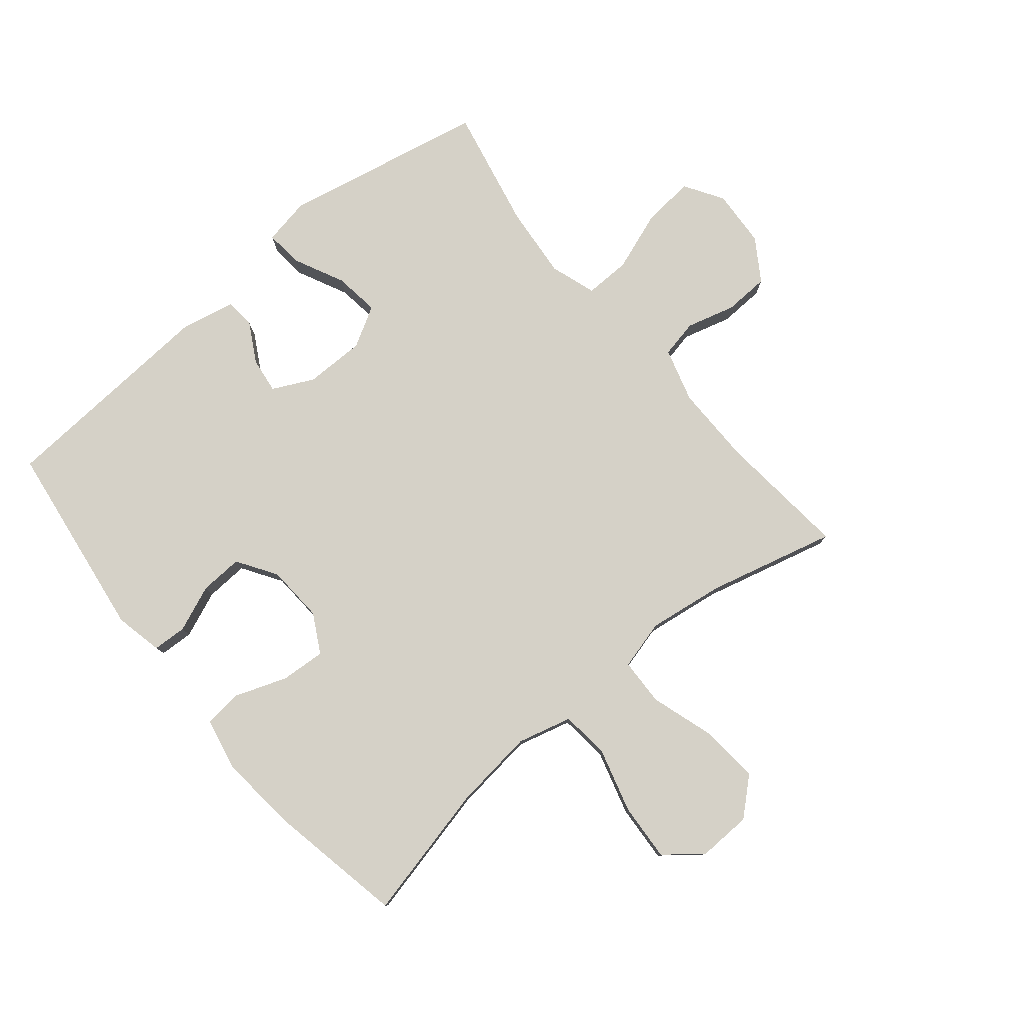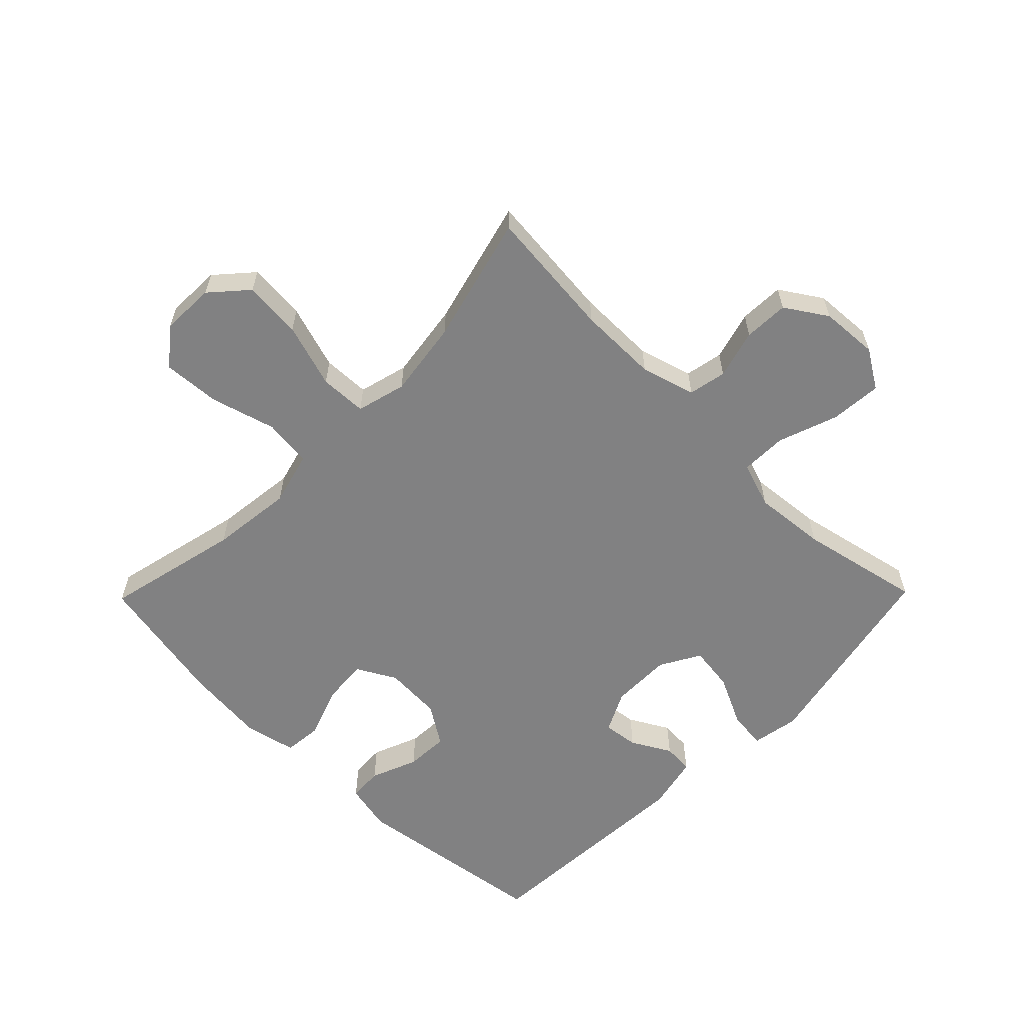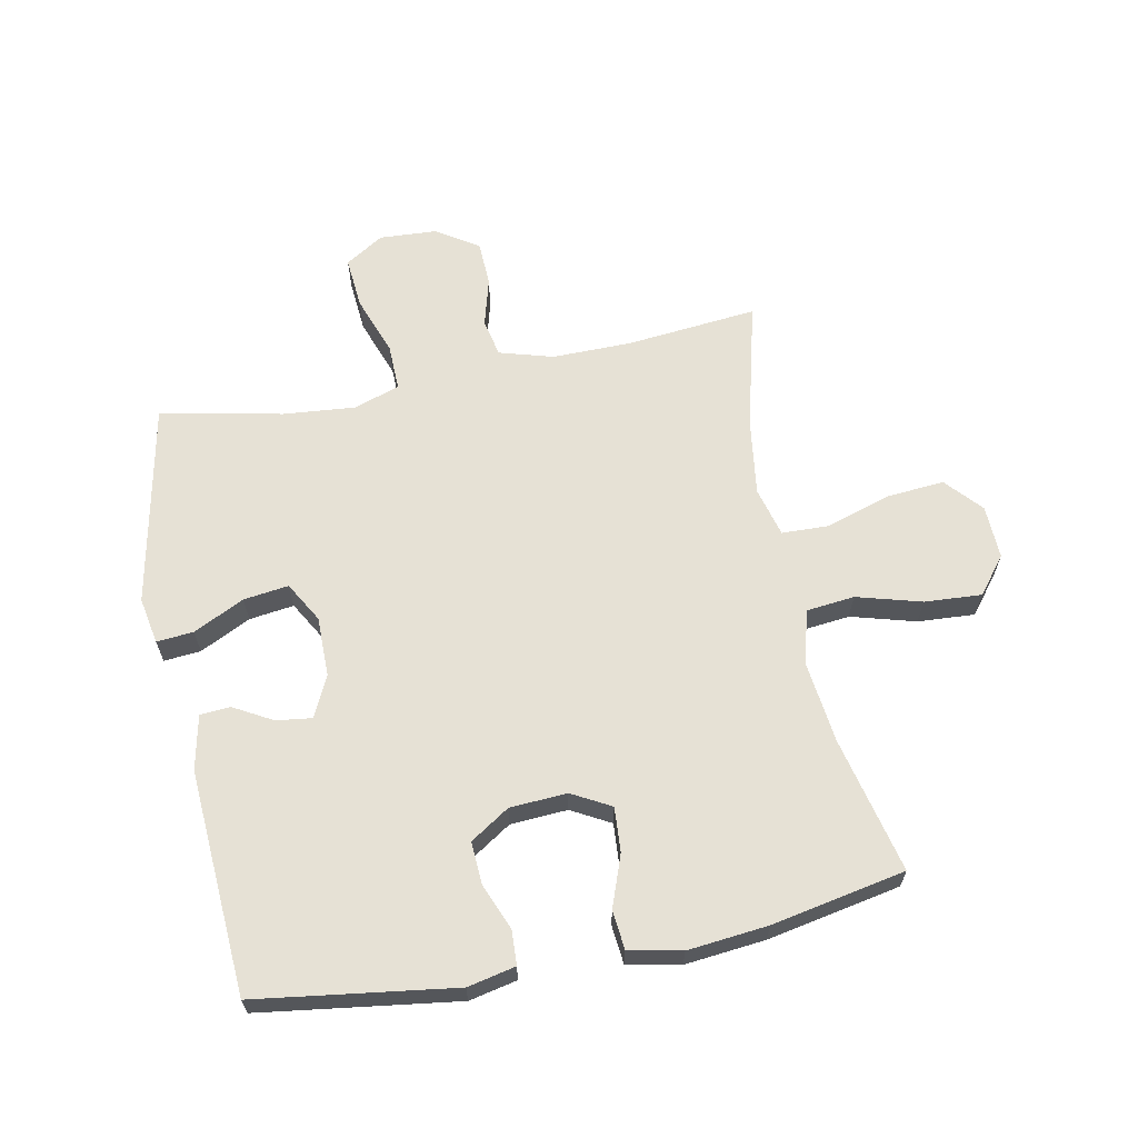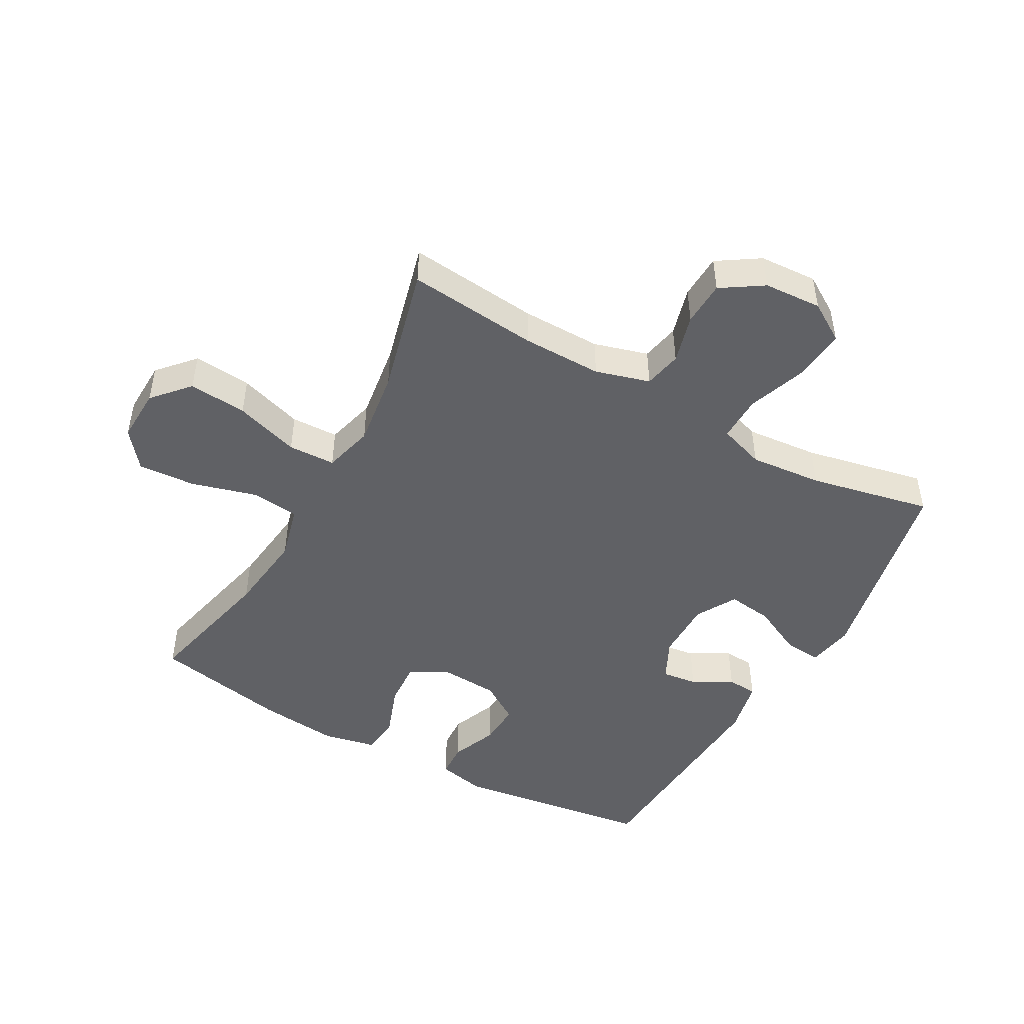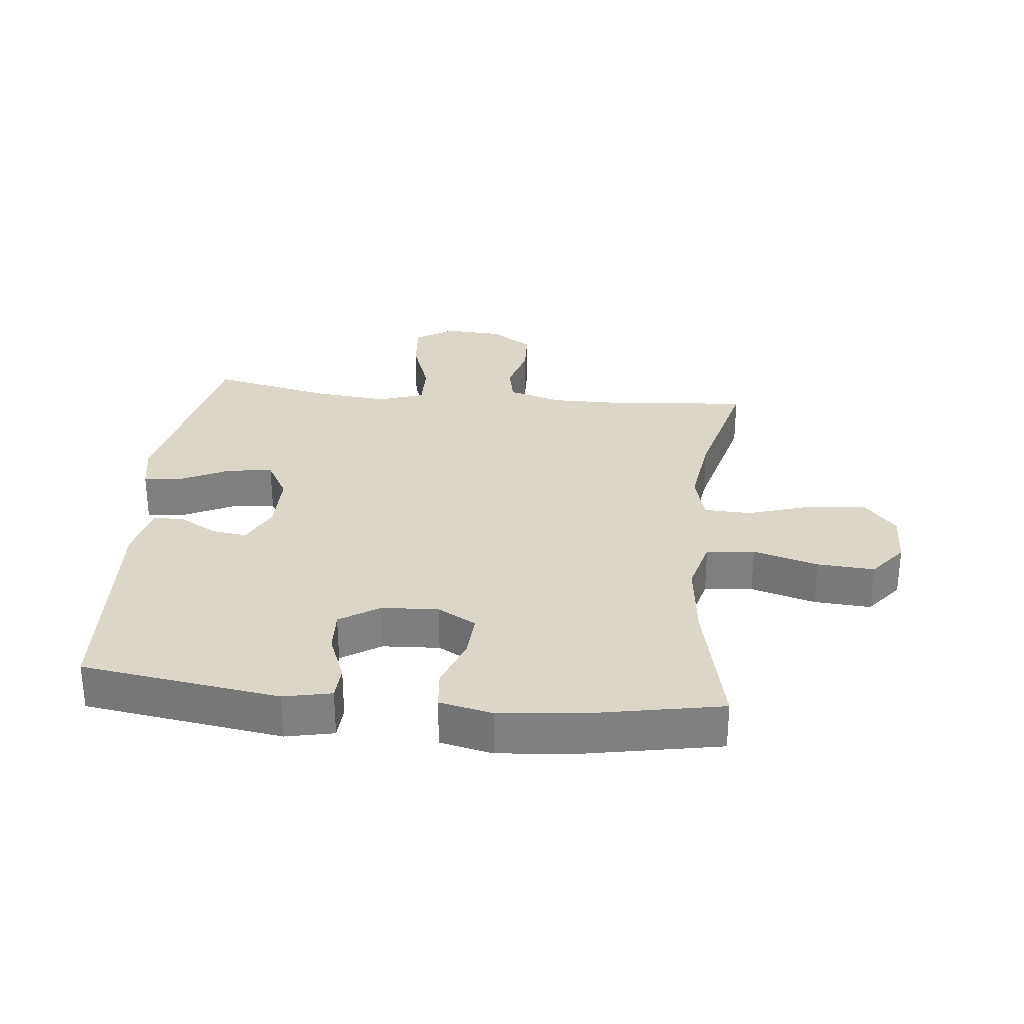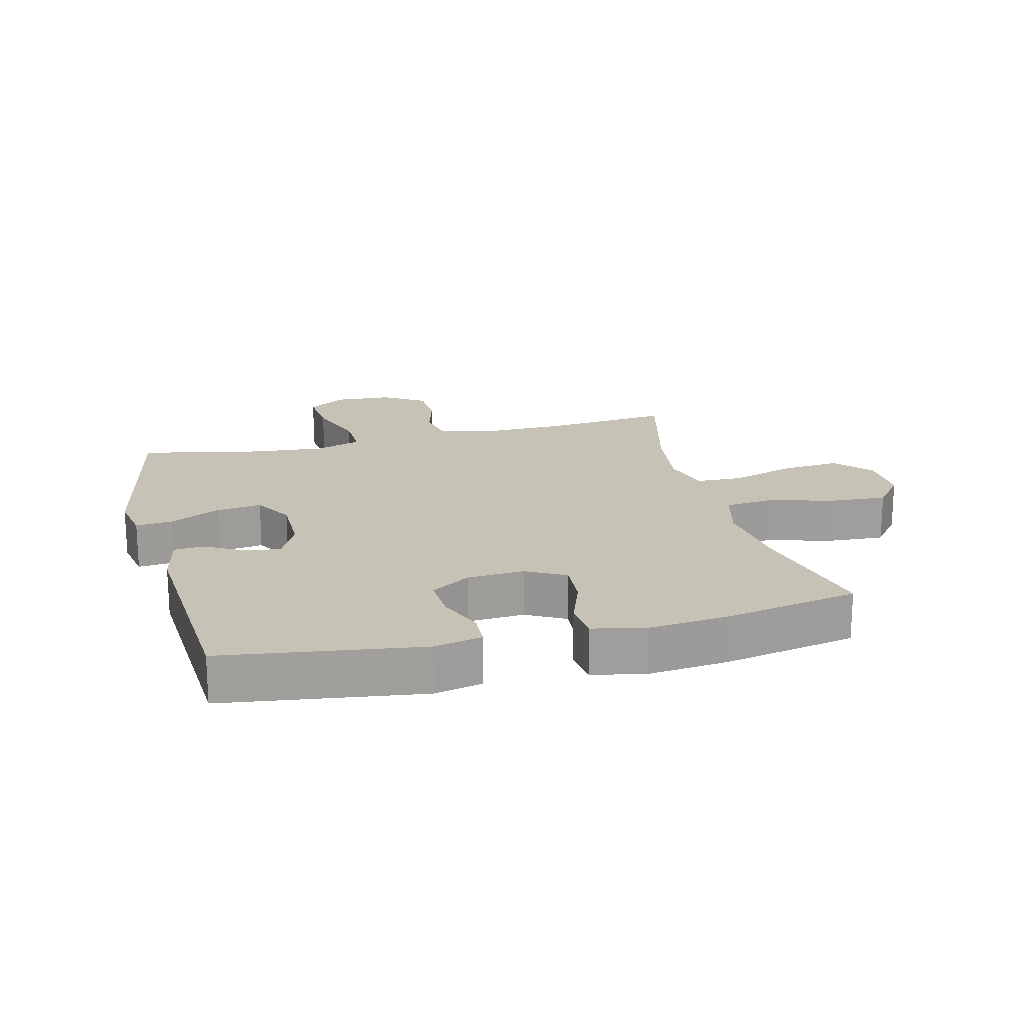
<metadata>
{"format":"obj","ext":"obj","renderer":"f3d","projection":"perspective","resolution":1024,"background":"white","views":[{"elev":79.3,"azim":50.3,"up":"+Y"},{"elev":-60.4,"azim":135.6,"up":"+Y"},{"elev":64.2,"azim":-11.3,"up":"+Y"},{"elev":-47.8,"azim":150.8,"up":"+Y"},{"elev":30.2,"azim":6.0,"up":"+Y"},{"elev":19.2,"azim":-14.2,"up":"+Y"}]}
</metadata>
<code>
o path5744
v -0.3213 0.0375 -0.4302
v -0.2028 0.0375 -0.4194
v -0.1279 0.0375 -0.4445
v -0.1294 0.0375 -0.5196
v -0.1644 0.0375 -0.6179
v -0.1713 0.0375 -0.7018
v -0.1084 0.0375 -0.7412
v -0.01389 0.0375 -0.7355
v 0.05407 0.0375 -0.6912
v 0.05698 0.0375 -0.6181
v 0.0349 0.0375 -0.5381
v 0.04756 0.0375 -0.4762
v 0.1359 0.0375 -0.4505
v 0.266 0.0375 -0.4514
v 0.4807 0.0375 -0.4722
v 0.427 0.0375 -0.2627
v 0.4094 0.0375 -0.1377
v 0.4308 0.0375 -0.05678
v 0.5079 0.0375 -0.05411
v 0.6133 0.0375 -0.08742
v 0.7085 0.0375 -0.09532
v 0.7612 0.0375 -0.03626
v 0.7642 0.0375 0.05201
v 0.716 0.0375 0.1119
v 0.6224 0.0375 0.1057
v 0.5161 0.0375 0.07572
v 0.437 0.0375 0.08397
v 0.4136 0.0375 0.173
v 0.4293 0.0375 0.3069
v 0.4807 0.0375 0.5295
v 0.2612 0.0375 0.5714
v 0.1295 0.0375 0.5845
v 0.04288 0.0375 0.5659
v 0.03674 0.0375 0.5025
v 0.06773 0.0375 0.4179
v 0.07275 0.0375 0.3448
v 0.009087 0.0375 0.3098
v -0.08457 0.0375 0.3151
v -0.1492 0.0375 0.3567
v -0.1456 0.0375 0.4269
v -0.1149 0.0375 0.503
v -0.1177 0.0375 0.5588
v -0.1963 0.0375 0.5756
v -0.5212 0.0375 0.5295
v -0.5435 0.0375 0.1615
v -0.5242 0.0375 0.07236
v -0.4748 0.0375 0.06906
v -0.4107 0.0375 0.105
v -0.353 0.0375 0.1124
v -0.3201 0.0375 0.04561
v -0.3199 0.0375 -0.05286
v -0.3574 0.0375 -0.1186
v -0.4311 0.0375 -0.1089
v -0.5147 0.0375 -0.06834
v -0.5751 0.0375 -0.06317
v -0.5891 0.0375 -0.1395
v -0.5212 0.0375 -0.4722
v -0.3213 -0.0375 -0.4302
v -0.2028 -0.0375 -0.4194
v -0.1279 -0.0375 -0.4445
v -0.1294 -0.0375 -0.5196
v -0.1644 -0.0375 -0.6179
v -0.1713 -0.0375 -0.7018
v -0.1084 -0.0375 -0.7412
v -0.01389 -0.0375 -0.7355
v 0.05407 -0.0375 -0.6912
v 0.05698 -0.0375 -0.6181
v 0.0349 -0.0375 -0.5381
v 0.04756 -0.0375 -0.4762
v 0.1359 -0.0375 -0.4505
v 0.266 -0.0375 -0.4514
v 0.4807 -0.0375 -0.4722
v 0.427 -0.0375 -0.2627
v 0.4094 -0.0375 -0.1377
v 0.4308 -0.0375 -0.05678
v 0.5079 -0.0375 -0.05411
v 0.6133 -0.0375 -0.08742
v 0.7085 -0.0375 -0.09532
v 0.7612 -0.0375 -0.03626
v 0.7642 -0.0375 0.05201
v 0.716 -0.0375 0.1119
v 0.6224 -0.0375 0.1057
v 0.5161 -0.0375 0.07572
v 0.437 -0.0375 0.08397
v 0.4136 -0.0375 0.173
v 0.4293 -0.0375 0.3069
v 0.4807 -0.0375 0.5295
v 0.2612 -0.0375 0.5714
v 0.1295 -0.0375 0.5845
v 0.04288 -0.0375 0.5659
v 0.03674 -0.0375 0.5025
v 0.06773 -0.0375 0.4179
v 0.07275 -0.0375 0.3448
v 0.009087 -0.0375 0.3098
v -0.08457 -0.0375 0.3151
v -0.1492 -0.0375 0.3567
v -0.1456 -0.0375 0.4269
v -0.1149 -0.0375 0.503
v -0.1177 -0.0375 0.5588
v -0.1963 -0.0375 0.5756
v -0.5212 -0.0375 0.5295
v -0.5435 -0.0375 0.1615
v -0.5242 -0.0375 0.07236
v -0.4748 -0.0375 0.06906
v -0.4107 -0.0375 0.105
v -0.353 -0.0375 0.1124
v -0.3201 -0.0375 0.04561
v -0.3199 -0.0375 -0.05286
v -0.3574 -0.0375 -0.1186
v -0.4311 -0.0375 -0.1089
v -0.5147 -0.0375 -0.06834
v -0.5751 -0.0375 -0.06317
v -0.5891 -0.0375 -0.1395
v -0.5212 -0.0375 -0.4722
v -0.1713 0.0375 -0.7018
v -0.1713 0.0375 -0.7018
v -0.1084 0.0375 -0.7412
v -0.01389 0.0375 -0.7355
v 0.05407 0.0375 -0.6912
v -0.1644 0.0375 -0.6179
v 0.05698 0.0375 -0.6181
v 0.0349 0.0375 -0.5381
v -0.1294 0.0375 -0.5196
v 0.04756 0.0375 -0.4762
v 0.04756 0.0375 -0.4762
v -0.1279 0.0375 -0.4445
v -0.1279 0.0375 -0.4445
v 0.1359 0.0375 -0.4505
v 0.266 0.0375 -0.4514
v 0.4807 0.0375 -0.4722
v 0.4807 0.0375 -0.4722
v -0.5212 0.0375 -0.4722
v -0.5212 0.0375 -0.4722
v -0.3213 0.0375 -0.4302
v -0.2028 0.0375 -0.4194
v 0.427 0.0375 -0.2627
v -0.5891 0.0375 -0.1395
v 0.4094 0.0375 -0.1377
v -0.5751 0.0375 -0.06317
v -0.5751 0.0375 -0.06317
v -0.3574 0.0375 -0.1186
v -0.3574 0.0375 -0.1186
v -0.4311 0.0375 -0.1089
v 0.4308 0.0375 -0.05678
v 0.4308 0.0375 -0.05678
v -0.3199 0.0375 -0.05286
v -0.5147 0.0375 -0.06834
v 0.6133 0.0375 -0.08742
v 0.7085 0.0375 -0.09532
v 0.7612 0.0375 -0.03626
v 0.5079 0.0375 -0.05411
v -0.3201 0.0375 0.04561
v 0.7642 0.0375 0.05201
v -0.353 0.0375 0.1124
v -0.353 0.0375 0.1124
v 0.716 0.0375 0.1119
v -0.5242 0.0375 0.07236
v -0.5242 0.0375 0.07236
v -0.4748 0.0375 0.06906
v -0.4107 0.0375 0.105
v -0.5435 0.0375 0.1615
v 0.5161 0.0375 0.07572
v 0.437 0.0375 0.08397
v 0.437 0.0375 0.08397
v 0.6224 0.0375 0.1057
v 0.4136 0.0375 0.173
v 0.4293 0.0375 0.3069
v 0.009087 0.0375 0.3098
v -0.08457 0.0375 0.3151
v 0.07275 0.0375 0.3448
v 0.07275 0.0375 0.3448
v -0.1492 0.0375 0.3567
v 0.06773 0.0375 0.4179
v -0.1456 0.0375 0.4269
v 0.03674 0.0375 0.5025
v -0.5212 0.0375 0.5295
v -0.5212 0.0375 0.5295
v -0.1149 0.0375 0.503
v 0.04288 0.0375 0.5659
v 0.04288 0.0375 0.5659
v -0.1177 0.0375 0.5588
v -0.1177 0.0375 0.5588
v 0.4807 0.0375 0.5295
v 0.4807 0.0375 0.5295
v 0.2612 0.0375 0.5714
v -0.1963 0.0375 0.5756
v 0.1295 0.0375 0.5845
v -0.1713 -0.0375 -0.7018
v -0.1713 -0.0375 -0.7018
v -0.1084 -0.0375 -0.7412
v -0.01389 -0.0375 -0.7355
v 0.05407 -0.0375 -0.6912
v -0.1644 -0.0375 -0.6179
v 0.05698 -0.0375 -0.6181
v 0.0349 -0.0375 -0.5381
v -0.1294 -0.0375 -0.5196
v 0.04756 -0.0375 -0.4762
v 0.04756 -0.0375 -0.4762
v -0.1279 -0.0375 -0.4445
v -0.1279 -0.0375 -0.4445
v 0.1359 -0.0375 -0.4505
v 0.266 -0.0375 -0.4514
v 0.4807 -0.0375 -0.4722
v 0.4807 -0.0375 -0.4722
v -0.5212 -0.0375 -0.4722
v -0.5212 -0.0375 -0.4722
v -0.3213 -0.0375 -0.4302
v -0.2028 -0.0375 -0.4194
v 0.427 -0.0375 -0.2627
v -0.5891 -0.0375 -0.1395
v 0.4094 -0.0375 -0.1377
v -0.5751 -0.0375 -0.06317
v -0.5751 -0.0375 -0.06317
v -0.3574 -0.0375 -0.1186
v -0.3574 -0.0375 -0.1186
v -0.4311 -0.0375 -0.1089
v 0.4308 -0.0375 -0.05678
v 0.4308 -0.0375 -0.05678
v -0.3199 -0.0375 -0.05286
v -0.5147 -0.0375 -0.06834
v 0.6133 -0.0375 -0.08742
v 0.7085 -0.0375 -0.09532
v 0.7612 -0.0375 -0.03626
v 0.5079 -0.0375 -0.05411
v -0.3201 -0.0375 0.04561
v 0.7642 -0.0375 0.05201
v -0.353 -0.0375 0.1124
v -0.353 -0.0375 0.1124
v 0.716 -0.0375 0.1119
v -0.5242 -0.0375 0.07236
v -0.5242 -0.0375 0.07236
v -0.4748 -0.0375 0.06906
v -0.4107 -0.0375 0.105
v -0.5435 -0.0375 0.1615
v 0.5161 -0.0375 0.07572
v 0.437 -0.0375 0.08397
v 0.437 -0.0375 0.08397
v 0.6224 -0.0375 0.1057
v 0.4136 -0.0375 0.173
v 0.4293 -0.0375 0.3069
v 0.009087 -0.0375 0.3098
v -0.08457 -0.0375 0.3151
v 0.07275 -0.0375 0.3448
v 0.07275 -0.0375 0.3448
v -0.1492 -0.0375 0.3567
v 0.06773 -0.0375 0.4179
v -0.1456 -0.0375 0.4269
v 0.03674 -0.0375 0.5025
v -0.5212 -0.0375 0.5295
v -0.5212 -0.0375 0.5295
v -0.1149 -0.0375 0.503
v 0.04288 -0.0375 0.5659
v 0.04288 -0.0375 0.5659
v -0.1177 -0.0375 0.5588
v -0.1177 -0.0375 0.5588
v 0.4807 -0.0375 0.5295
v 0.4807 -0.0375 0.5295
v 0.2612 -0.0375 0.5714
v -0.1963 -0.0375 0.5756
v 0.1295 -0.0375 0.5845
f 247 249 245
f 258 240 256
f 201 199 197
f 238 221 223
f 219 208 199
f 214 207 208
f 251 259 247
f 246 260 248
f 232 234 230
f 197 196 195
f 248 260 252
f 191 194 193
f 219 201 211
f 235 221 238
f 236 224 235
f 259 249 247
f 224 221 235
f 234 227 249
f 238 223 226
f 233 227 234
f 211 201 209
f 233 234 232
f 236 217 224
f 242 225 241
f 260 246 258
f 194 191 192
f 223 221 222
f 216 207 214
f 205 216 210
f 199 196 197
f 207 216 205
f 195 196 193
f 225 242 227
f 212 210 220
f 241 217 236
f 243 258 246
f 214 208 219
f 249 227 245
f 191 193 190
f 238 226 229
f 243 241 239
f 219 199 201
f 201 202 209
f 195 193 194
f 239 241 236
f 241 219 211
f 190 193 188
f 254 259 251
f 241 225 219
f 258 243 240
f 209 202 203
f 220 210 216
f 241 211 217
f 245 227 242
f 240 243 239
f 116 7 64 189
f 7 8 65 64
f 8 9 66 65
f 5 6 63 62
f 9 10 67 66
f 10 11 68 67
f 4 5 62 61
f 11 125 198 68
f 127 4 61 200
f 12 13 70 69
f 14 131 204 71
f 133 1 58 206
f 13 14 71 70
f 2 3 60 59
f 1 2 59 58
f 15 16 73 72
f 56 57 114 113
f 16 17 74 73
f 140 56 113 213
f 142 53 110 215
f 17 145 218 74
f 51 52 109 108
f 54 55 112 111
f 53 54 111 110
f 20 21 78 77
f 21 22 79 78
f 19 20 77 76
f 18 19 76 75
f 50 51 108 107
f 22 23 80 79
f 155 50 107 228
f 23 24 81 80
f 158 47 104 231
f 47 48 105 104
f 45 46 103 102
f 26 164 237 83
f 25 26 83 82
f 24 25 82 81
f 27 28 85 84
f 48 49 106 105
f 28 29 86 85
f 37 38 95 94
f 171 37 94 244
f 38 39 96 95
f 35 36 93 92
f 39 40 97 96
f 34 35 92 91
f 177 45 102 250
f 40 41 98 97
f 180 34 91 253
f 41 182 255 98
f 29 184 257 86
f 30 31 88 87
f 43 44 101 100
f 42 43 100 99
f 32 33 90 89
f 31 32 89 88
f 174 172 176
f 185 183 167
f 128 124 126
f 165 150 148
f 146 126 135
f 141 135 134
f 178 174 186
f 173 175 187
f 159 157 161
f 124 122 123
f 175 179 187
f 118 120 121
f 146 138 128
f 162 165 148
f 163 162 151
f 186 174 176
f 151 162 148
f 161 176 154
f 165 153 150
f 160 161 154
f 138 136 128
f 160 159 161
f 163 151 144
f 169 168 152
f 187 185 173
f 121 119 118
f 150 149 148
f 143 141 134
f 132 137 143
f 126 124 123
f 134 132 143
f 122 120 123
f 152 154 169
f 139 147 137
f 168 163 144
f 170 173 185
f 141 146 135
f 176 172 154
f 118 117 120
f 165 156 153
f 170 166 168
f 146 128 126
f 128 136 129
f 122 121 120
f 166 163 168
f 168 138 146
f 117 115 120
f 181 178 186
f 168 146 152
f 185 167 170
f 136 130 129
f 147 143 137
f 168 144 138
f 172 169 154
f 167 166 170

</code>
